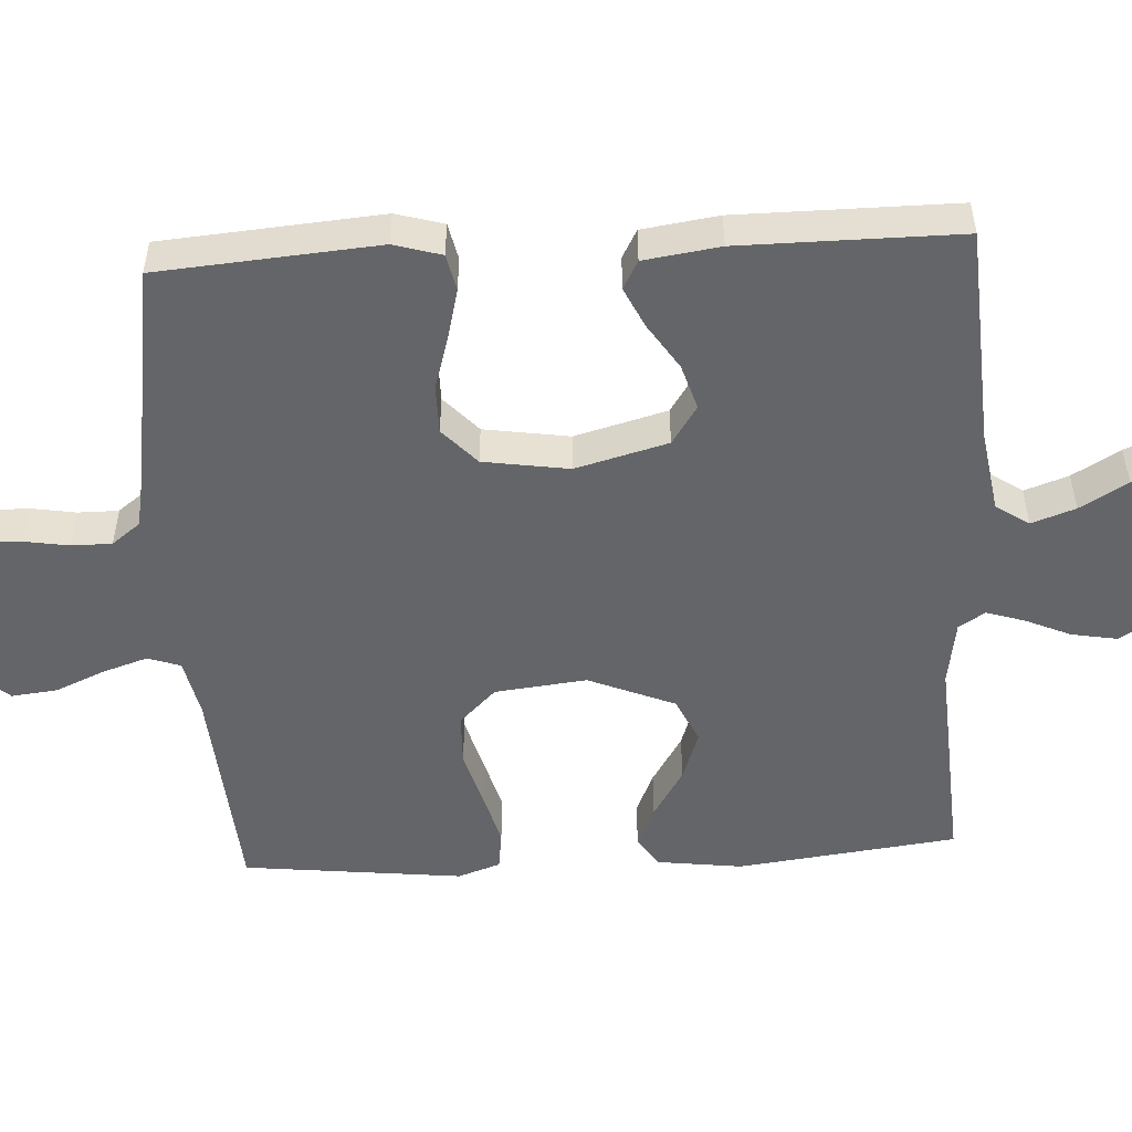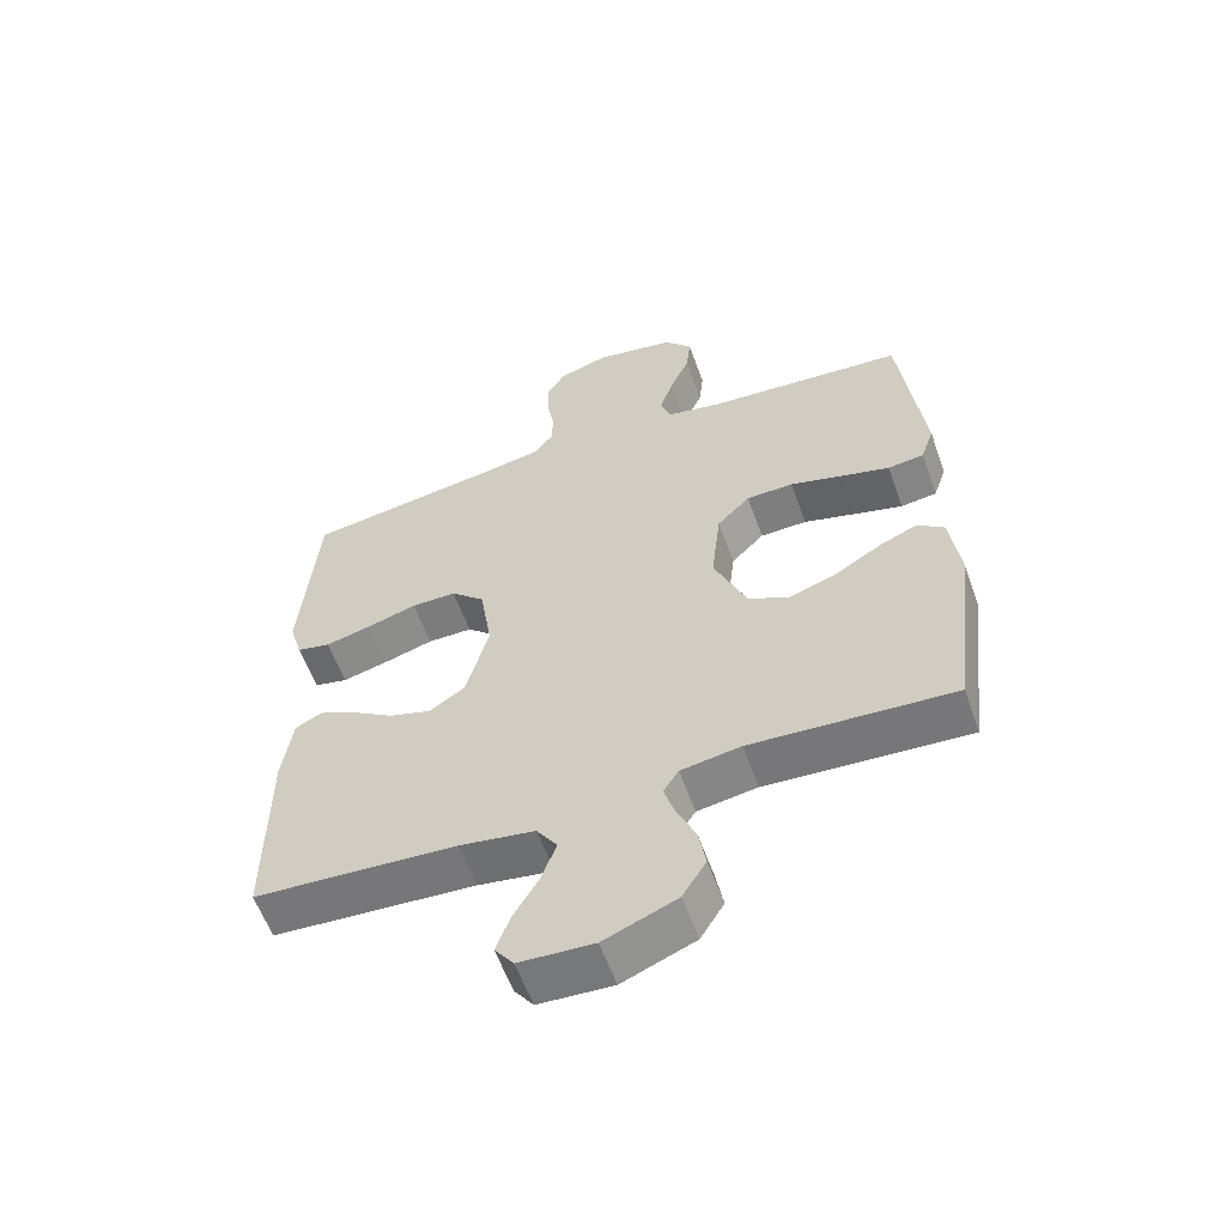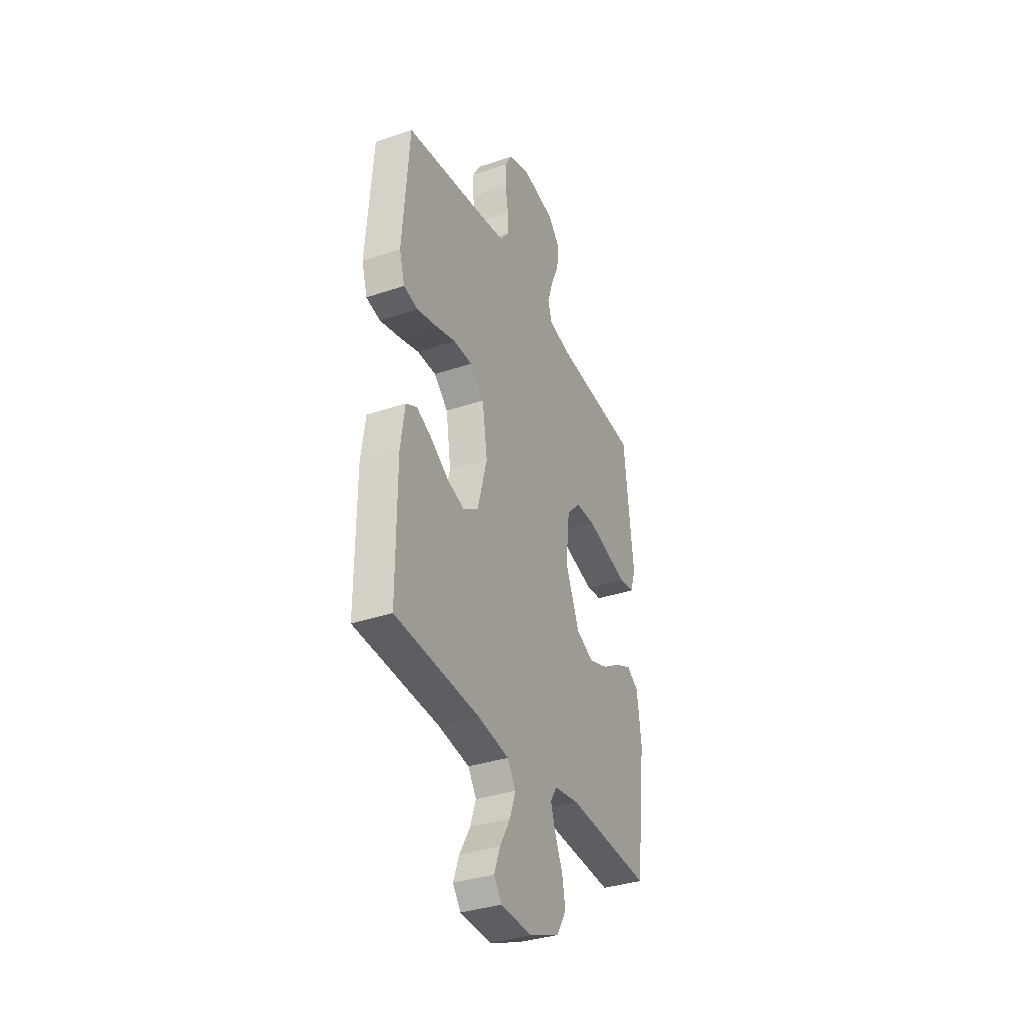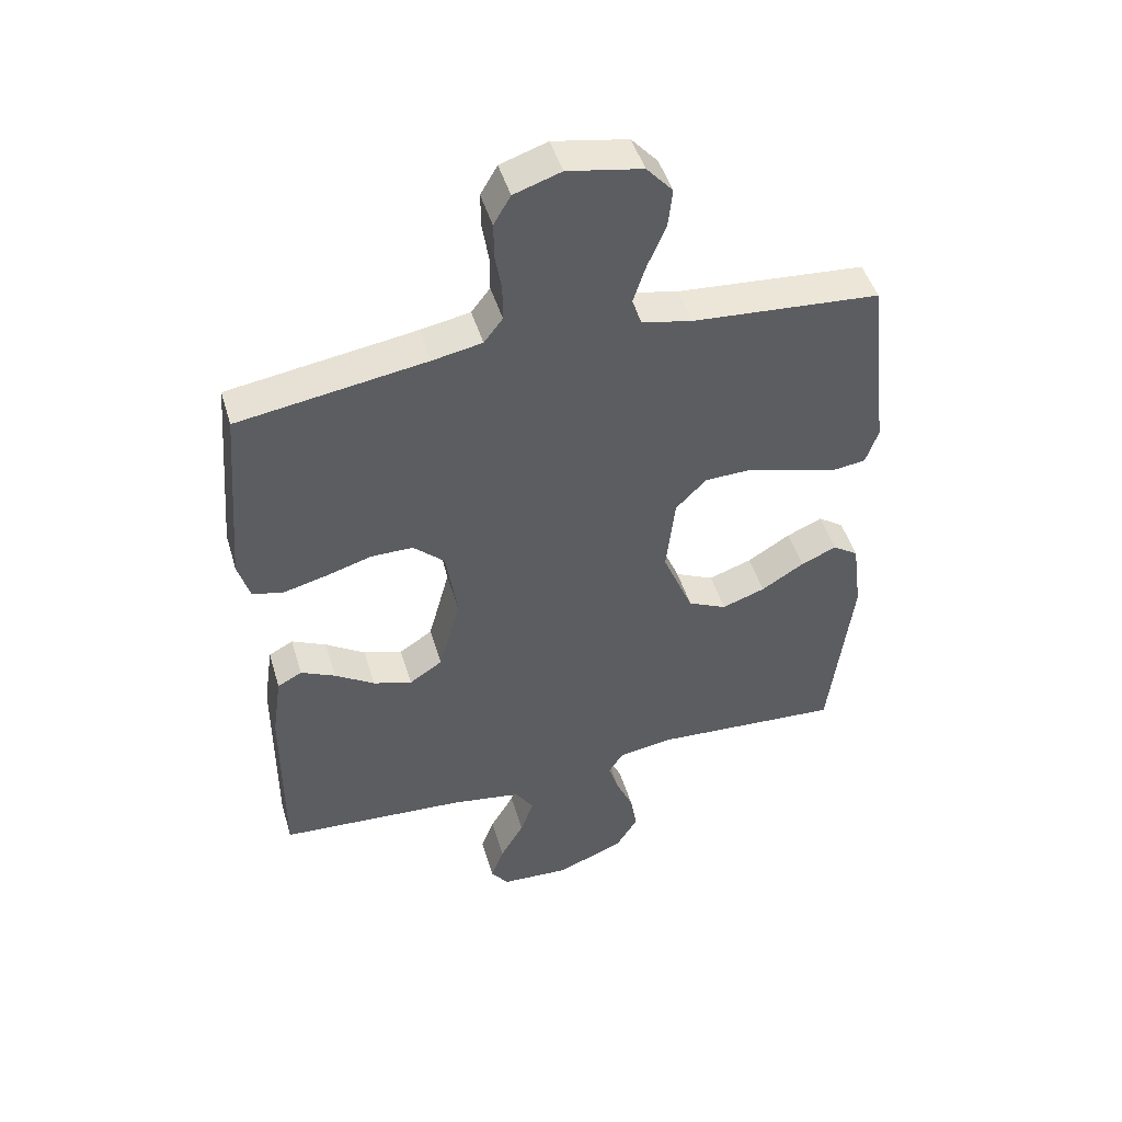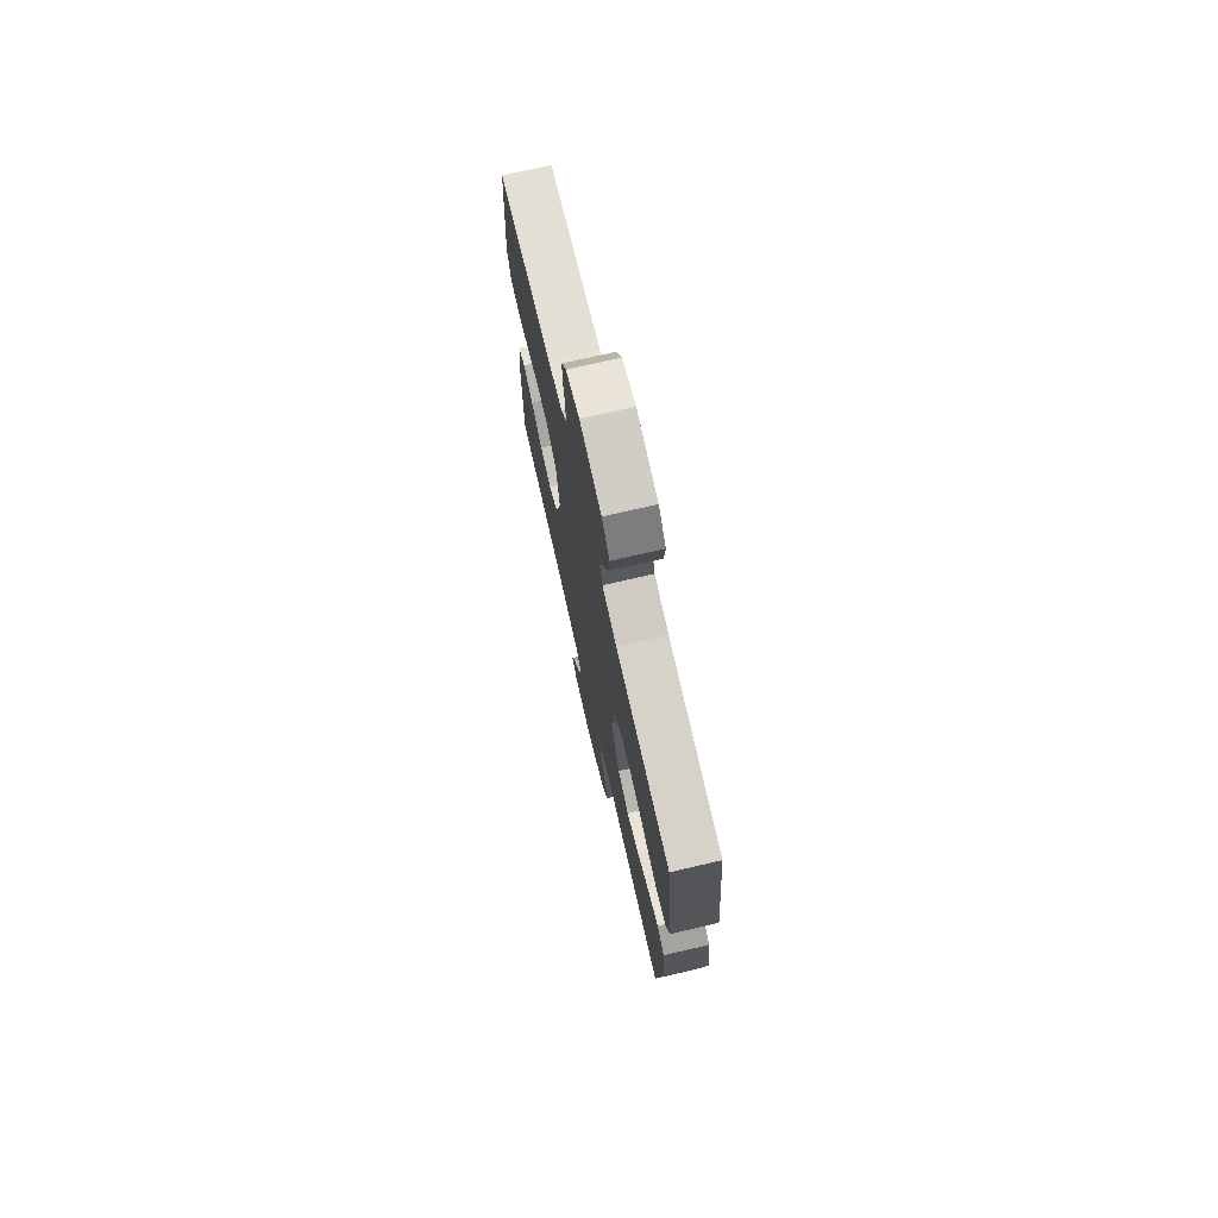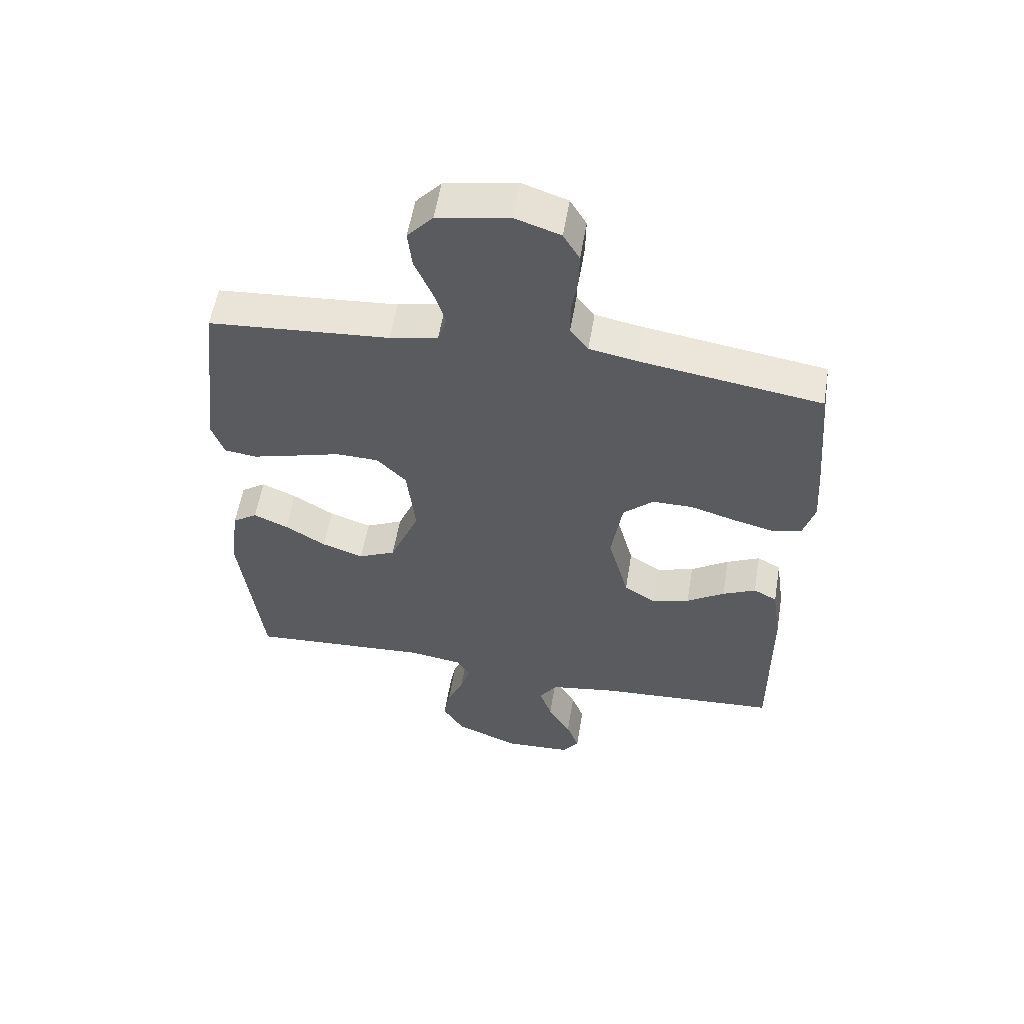
<metadata>
{"format":"obj","ext":"obj","renderer":"f3d","projection":"perspective","resolution":1024,"background":"white","views":[{"elev":-51.4,"azim":93.2,"up":"+Y"},{"elev":-58.8,"azim":-160.4,"up":"+Z"},{"elev":-35.2,"azim":114.2,"up":"+Z"},{"elev":47.3,"azim":163.6,"up":"+Z"},{"elev":73.9,"azim":-103.0,"up":"+Z"},{"elev":56.1,"azim":9.4,"up":"+Z"}]}
</metadata>
<code>
v -0.5 0.07 -0.5
v -0.537 0.07 -0.2
v -0.522 0.07 -0.084
v -0.481 0.07 -0.056
v -0.424 0.07 -0.081
v -0.356 0.07 -0.123
v -0.287 0.07 -0.147
v -0.225 0.07 -0.118
v -0.176 0.07 0
v -0.19 0.07 0.125
v -0.239 0.07 0.175
v -0.309 0.07 0.177
v -0.387 0.07 0.155
v -0.46 0.07 0.135
v -0.514 0.07 0.142
v -0.534 0.07 0.2
v -0.5 0.07 0.5
v -0.2 0.07 0.523
v -0.12 0.07 0.54
v -0.105 0.07 0.585
v -0.125 0.07 0.646
v -0.154 0.07 0.713
v -0.161 0.07 0.776
v -0.119 0.07 0.823
v 0 0.07 0.845
v 0.075 0.07 0.82
v 0.102 0.07 0.774
v 0.101 0.07 0.716
v 0.091 0.07 0.655
v 0.091 0.07 0.6
v 0.121 0.07 0.561
v 0.2 0.07 0.546
v 0.5 0.07 0.5
v 0.524 0.07 0.2
v 0.505 0.07 0.135
v 0.455 0.07 0.124
v 0.387 0.07 0.141
v 0.313 0.07 0.163
v 0.246 0.07 0.163
v 0.196 0.07 0.117
v 0.178 0.07 0
v 0.212 0.07 -0.126
v 0.265 0.07 -0.161
v 0.327 0.07 -0.142
v 0.39 0.07 -0.101
v 0.445 0.07 -0.075
v 0.484 0.07 -0.096
v 0.499 0.07 -0.2
v 0.5 0.07 -0.5
v 0.2 0.07 -0.519
v 0.088 0.07 -0.537
v 0.058 0.07 -0.582
v 0.079 0.07 -0.642
v 0.117 0.07 -0.707
v 0.138 0.07 -0.764
v 0.11 0.07 -0.802
v 0 0.07 -0.808
v -0.108 0.07 -0.764
v -0.143 0.07 -0.707
v -0.132 0.07 -0.645
v -0.105 0.07 -0.584
v -0.088 0.07 -0.531
v -0.111 0.07 -0.495
v -0.2 0.07 -0.481
v -0.5 0 -0.5
v -0.537 0 -0.2
v -0.522 0 -0.084
v -0.481 0 -0.056
v -0.424 0 -0.081
v -0.356 0 -0.123
v -0.287 0 -0.147
v -0.225 0 -0.118
v -0.176 0 0
v -0.19 0 0.125
v -0.239 0 0.175
v -0.309 0 0.177
v -0.387 0 0.155
v -0.46 0 0.135
v -0.514 0 0.142
v -0.534 0 0.2
v -0.5 0 0.5
v -0.2 0 0.523
v -0.12 0 0.54
v -0.105 0 0.585
v -0.125 0 0.646
v -0.154 0 0.713
v -0.161 0 0.776
v -0.119 0 0.823
v 0 0 0.845
v 0.075 0 0.82
v 0.102 0 0.774
v 0.101 0 0.716
v 0.091 0 0.655
v 0.091 0 0.6
v 0.121 0 0.561
v 0.2 0 0.546
v 0.5 0 0.5
v 0.524 0 0.2
v 0.505 0 0.135
v 0.455 0 0.124
v 0.387 0 0.141
v 0.313 0 0.163
v 0.246 0 0.163
v 0.196 0 0.117
v 0.178 0 0
v 0.212 0 -0.126
v 0.265 0 -0.161
v 0.327 0 -0.142
v 0.39 0 -0.101
v 0.445 0 -0.075
v 0.484 0 -0.096
v 0.499 0 -0.2
v 0.5 0 -0.5
v 0.2 0 -0.519
v 0.088 0 -0.537
v 0.058 0 -0.582
v 0.079 0 -0.642
v 0.117 0 -0.707
v 0.138 0 -0.764
v 0.11 0 -0.802
v 0 0 -0.808
v -0.108 0 -0.764
v -0.143 0 -0.707
v -0.132 0 -0.645
v -0.105 0 -0.584
v -0.088 0 -0.531
v -0.111 0 -0.495
v -0.2 0 -0.481
f 59 60 61
f 58 59 61
f 57 58 61
f 56 57 61
f 55 56 61
f 54 55 61
f 53 54 61
f 52 53 61 62
f 51 52 62 63
f 48 49 50
f 47 48 50
f 46 47 50
f 45 46 50
f 44 45 50
f 50 51 63
f 44 50 63
f 43 44 63
f 36 37 38
f 35 36 38
f 34 35 38
f 33 34 38
f 32 33 38
f 31 32 38 39
f 30 31 39 40
f 27 28 29
f 26 27 29
f 25 26 29
f 24 25 29
f 23 24 29
f 22 23 29
f 21 22 29
f 20 21 29 30
f 30 40 41
f 20 30 41
f 19 20 41
f 16 17 18
f 15 16 18
f 14 15 18
f 13 14 18
f 12 13 18
f 11 12 18 19
f 4 5 6
f 3 4 6
f 2 3 6
f 1 2 6
f 64 1 6
f 64 6 7
f 64 7 8
f 63 64 8
f 43 63 8
f 42 43 8
f 19 41 42
f 11 19 42
f 10 11 42
f 9 10 42
f 8 9 42
f 125 124 123
f 125 123 122
f 125 122 121
f 125 121 120
f 125 120 119
f 125 119 118
f 125 118 117
f 126 125 117 116
f 127 126 116 115
f 114 113 112
f 114 112 111
f 114 111 110
f 114 110 109
f 114 109 108
f 127 115 114
f 127 114 108
f 127 108 107
f 102 101 100
f 102 100 99
f 102 99 98
f 102 98 97
f 102 97 96
f 103 102 96 95
f 104 103 95 94
f 93 92 91
f 93 91 90
f 93 90 89
f 93 89 88
f 93 88 87
f 93 87 86
f 93 86 85
f 94 93 85 84
f 105 104 94
f 105 94 84
f 105 84 83
f 82 81 80
f 82 80 79
f 82 79 78
f 82 78 77
f 82 77 76
f 83 82 76 75
f 70 69 68
f 70 68 67
f 70 67 66
f 70 66 65
f 70 65 128
f 71 70 128
f 72 71 128
f 72 128 127
f 72 127 107
f 72 107 106
f 106 105 83
f 106 83 75
f 106 75 74
f 106 74 73
f 106 73 72
f 1 65 66 2
f 2 66 67 3
f 3 67 68 4
f 4 68 69 5
f 5 69 70 6
f 6 70 71 7
f 7 71 72 8
f 8 72 73 9
f 9 73 74 10
f 10 74 75 11
f 11 75 76 12
f 12 76 77 13
f 13 77 78 14
f 14 78 79 15
f 15 79 80 16
f 16 80 81 17
f 17 81 82 18
f 18 82 83 19
f 19 83 84 20
f 20 84 85 21
f 21 85 86 22
f 22 86 87 23
f 23 87 88 24
f 24 88 89 25
f 25 89 90 26
f 26 90 91 27
f 27 91 92 28
f 28 92 93 29
f 29 93 94 30
f 30 94 95 31
f 31 95 96 32
f 32 96 97 33
f 33 97 98 34
f 34 98 99 35
f 35 99 100 36
f 36 100 101 37
f 37 101 102 38
f 38 102 103 39
f 39 103 104 40
f 40 104 105 41
f 41 105 106 42
f 42 106 107 43
f 43 107 108 44
f 44 108 109 45
f 45 109 110 46
f 46 110 111 47
f 47 111 112 48
f 48 112 113 49
f 49 113 114 50
f 50 114 115 51
f 51 115 116 52
f 52 116 117 53
f 53 117 118 54
f 54 118 119 55
f 55 119 120 56
f 56 120 121 57
f 57 121 122 58
f 58 122 123 59
f 59 123 124 60
f 60 124 125 61
f 61 125 126 62
f 62 126 127 63
f 63 127 128 64
f 64 128 65 1

</code>
